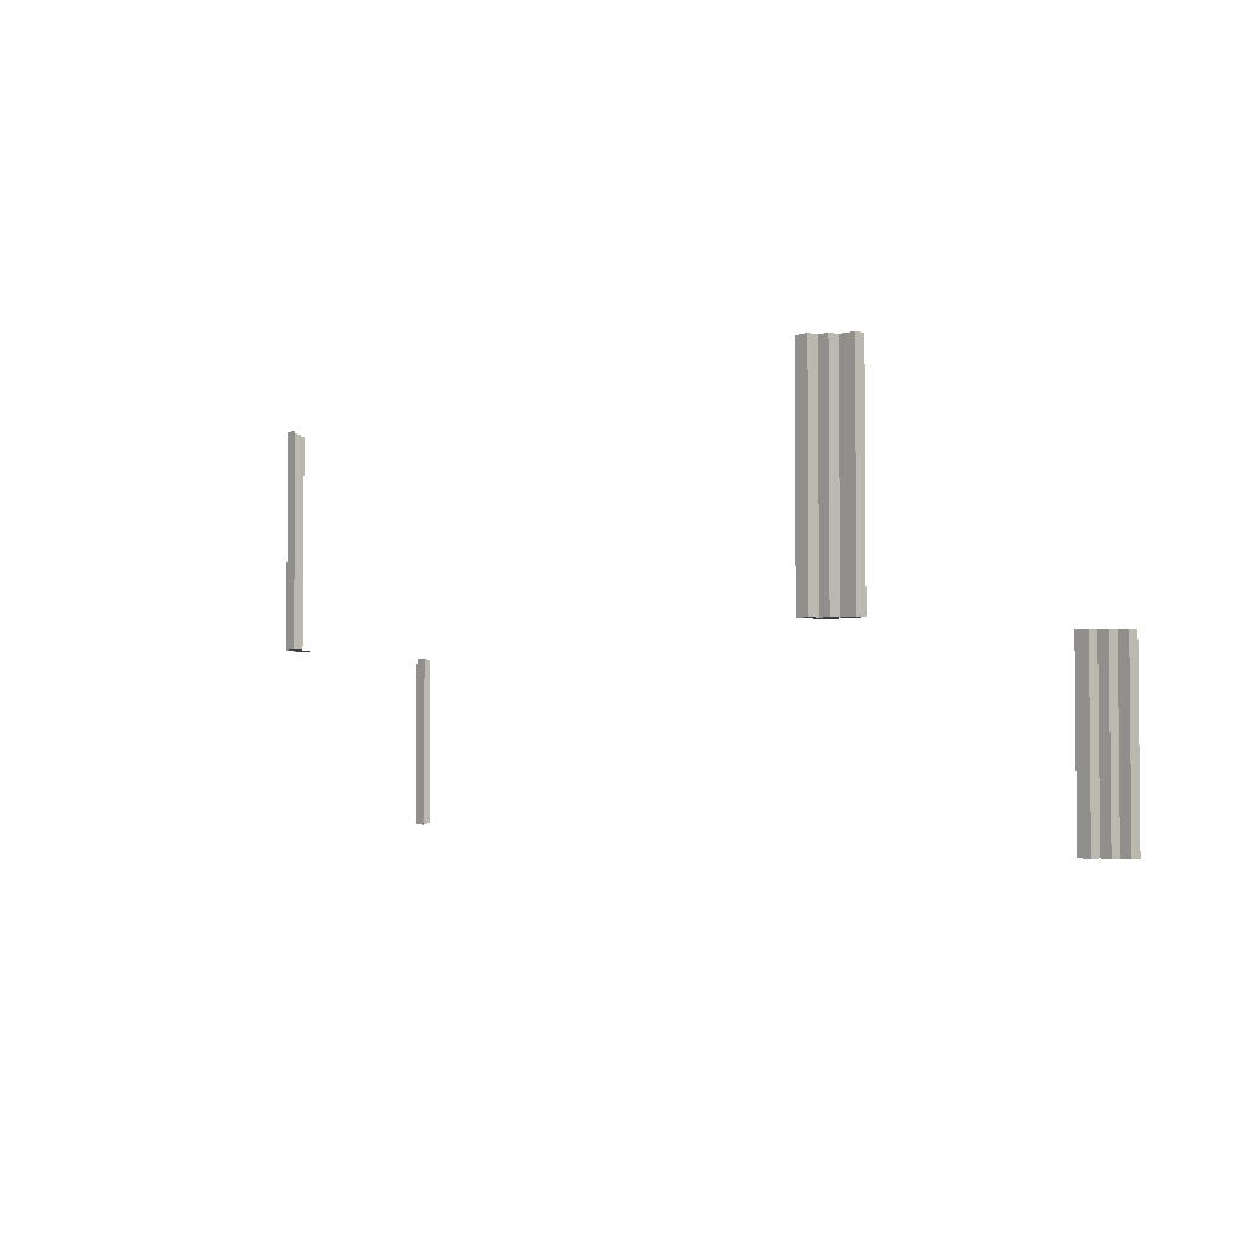
<metadata>
{"format":"obj","ext":"obj","renderer":"f3d","projection":"perspective","resolution":1024,"background":"white","views":[{"elev":-2.9,"azim":49.7,"up":"+Y"}]}
</metadata>
<code>
g emperors_palace2_palace_stairs_gard_004
v 8.938 22.06 5
v 8.938 17.19 5
v 8.938 17.19 5.25
v 8.938 22.06 5.25
v 8.938 22.06 5.25
v 8.938 17.19 5.25
v 8.562 17.19 5.25
v 8.562 22.06 5.25
v 8.562 22.06 5.25
v 8.562 17.19 5.25
v 8.562 17.19 5.5
v 8.562 22.06 5.5
v 8.562 22.06 5.5
v 8.562 17.19 5.5
v 8.312 17.19 5.5
v 8.312 22.06 5.5
v 8.312 22.06 5.5
v 8.312 17.19 5.5
v 8.312 17.19 5.75
v 8.312 22.06 5.75
v 8.312 22.06 5.75
v 8.312 17.19 5.75
v 8 17.19 5.75
v 8 22.06 5.75
v 10.81 17.07 6.104e-07
v 10.81 13 6.104e-07
v 10.81 13 0.25
v 10.81 17.07 0.25
v 10.81 17.07 0.25
v 10.81 13 0.25
v 10.56 13 0.25
v 10.56 17.07 0.25
v 10.56 17.07 0.25
v 10.56 13 0.25
v 10.56 13 0.5
v 10.56 17.07 0.5
v 10.56 17.07 0.5
v 10.56 13 0.5
v 10.31 13 0.5
v 10.31 17.07 0.5
v 10.31 17.07 0.5
v 10.31 13 0.5
v 10.31 13 0.75
v 10.31 17.07 0.75
v 10.31 17.07 0.75
v 10.31 13 0.75
v 10 13 0.75
v 10 17.07 0.75
v -8.812 22.06 5
v -8.812 22.06 5.25
v -8.812 17.11 5.25
v -8.812 17.11 5
v -8.812 22.06 5.25
v -8.562 22.06 5.25
v -8.562 17.11 5.25
v -8.812 17.11 5.25
v -8.562 22.06 5.25
v -8.562 22.06 5.5
v -8.562 17.11 5.5
v -8.562 17.11 5.25
v -8.562 22.06 5.5
v -8.312 22.06 5.5
v -8.312 17.11 5.5
v -8.562 17.11 5.5
v -8.312 22.06 5.5
v -8.312 22.06 5.75
v -8.312 17.11 5.75
v -8.312 17.11 5.5
v -8.312 22.06 5.75
v -8 22.06 5.75
v -8 17.11 5.75
v -8.312 17.11 5.75
v -10.81 17.07 6.104e-07
v -10.81 17.07 0.25
v -10.81 13 0.25
v -10.81 13 6.104e-07
v -10.81 17.07 0.25
v -10.56 17.07 0.25
v -10.56 13 0.25
v -10.81 13 0.25
v -10.56 17.07 0.25
v -10.56 17.07 0.5
v -10.56 13 0.5
v -10.56 13 0.25
v -10.56 17.07 0.5
v -10.31 17.07 0.5
v -10.31 13 0.5
v -10.56 13 0.5
v -10.31 17.07 0.5
v -10.31 17.07 0.75
v -10.31 13 0.75
v -10.31 13 0.5
v -10.31 17.07 0.75
v -10 17.07 0.75
v -10 13 0.75
v -10.31 13 0.75
v 8.938 17.19 5
v 8 17.19 5
v 8.562 17.19 5.25
v 8.938 17.19 5.25
v 8.312 17.19 5.5
v 8.312 17.19 5.75
v 8 17.19 5.75
v 8.562 17.19 5.5
v -8.812 17.11 5
v -8.812 17.11 5.25
v -8.562 17.11 5.25
v -8 17.11 5
v -8.312 17.11 5.5
v -8.312 17.11 5.75
v -8 17.11 5.75
v -8.562 17.11 5.5
g emperors_palace2_palace_stairs_gard_004_0
f 3 2 1
f 4 3 1
f 7 6 5
f 8 7 5
f 11 10 9
f 12 11 9
f 15 14 13
f 16 15 13
f 19 18 17
f 20 19 17
f 23 22 21
f 24 23 21
f 27 26 25
f 28 27 25
f 31 30 29
f 32 31 29
f 35 34 33
f 36 35 33
f 39 38 37
f 40 39 37
f 43 42 41
f 44 43 41
f 47 46 45
f 48 47 45
f 51 50 49
f 52 51 49
f 55 54 53
f 56 55 53
f 59 58 57
f 60 59 57
f 63 62 61
f 64 63 61
f 67 66 65
f 68 67 65
f 71 70 69
f 72 71 69
f 75 74 73
f 76 75 73
f 79 78 77
f 80 79 77
f 83 82 81
f 84 83 81
f 87 86 85
f 88 87 85
f 91 90 89
f 92 91 89
f 95 94 93
f 96 95 93
f 99 98 97
f 100 99 97
f 101 98 99
f 98 101 102
f 103 98 102
f 104 101 99
f 107 106 105
f 108 107 105
f 107 108 109
f 109 108 110
f 108 111 110
f 112 107 109

</code>
